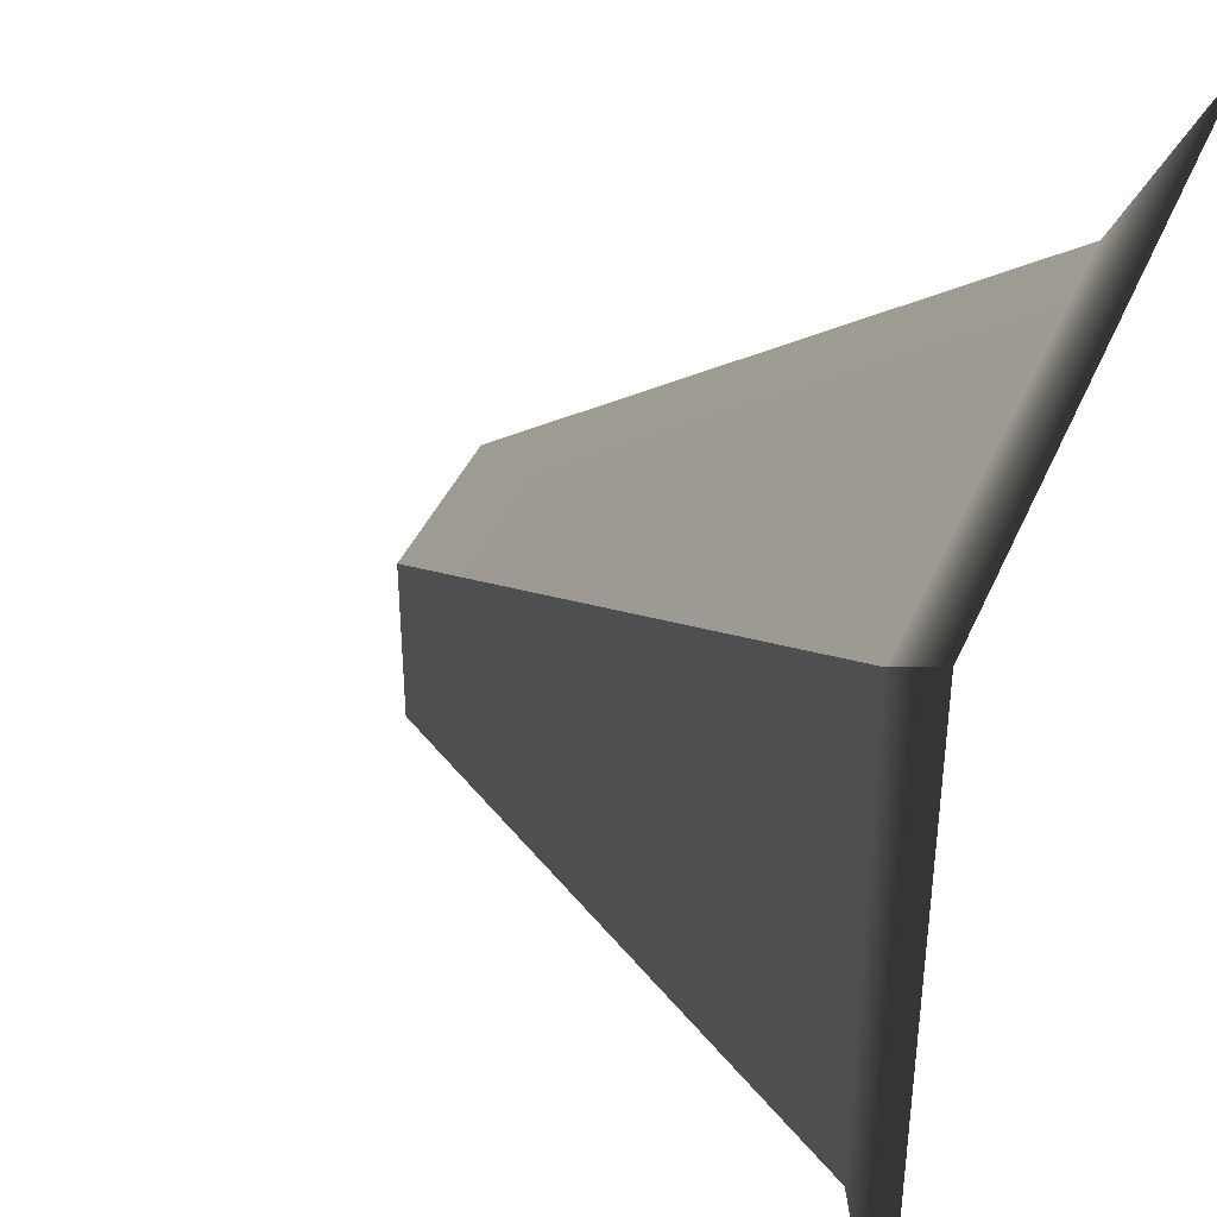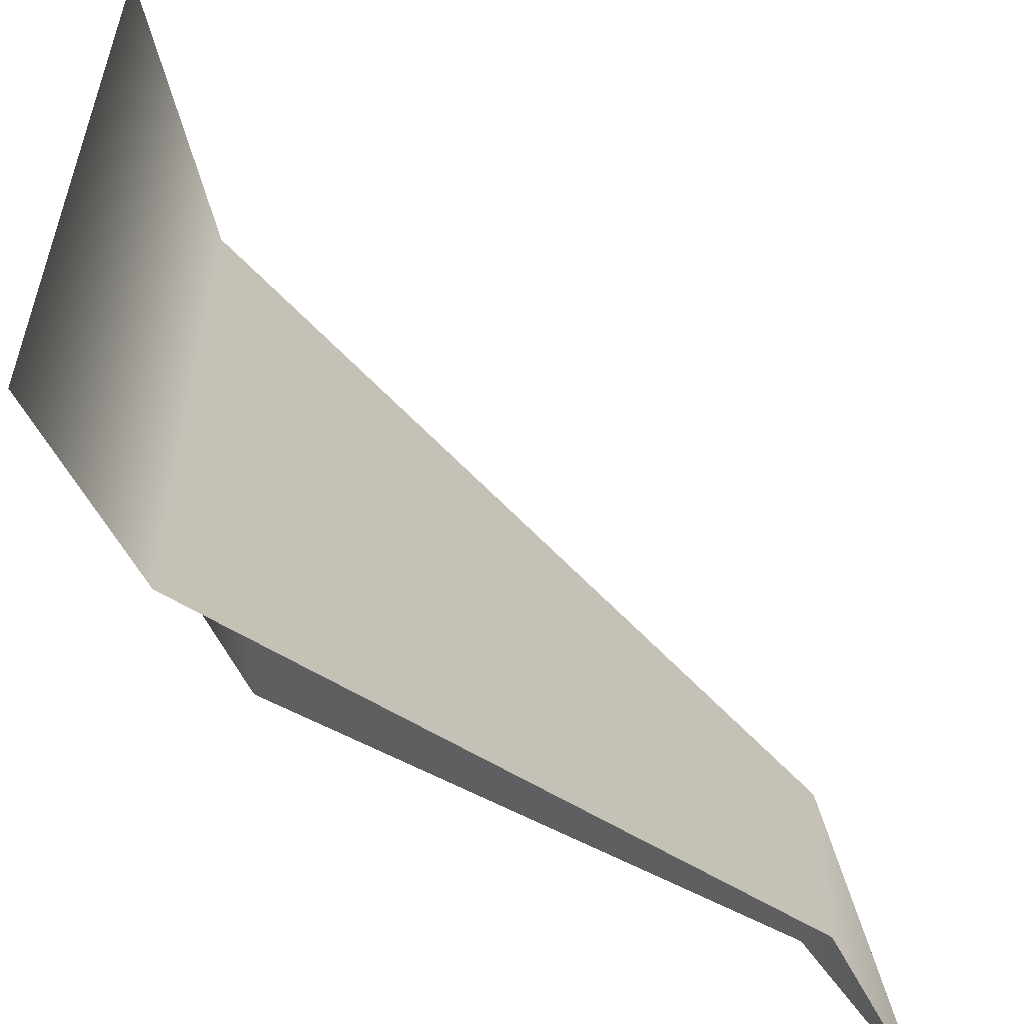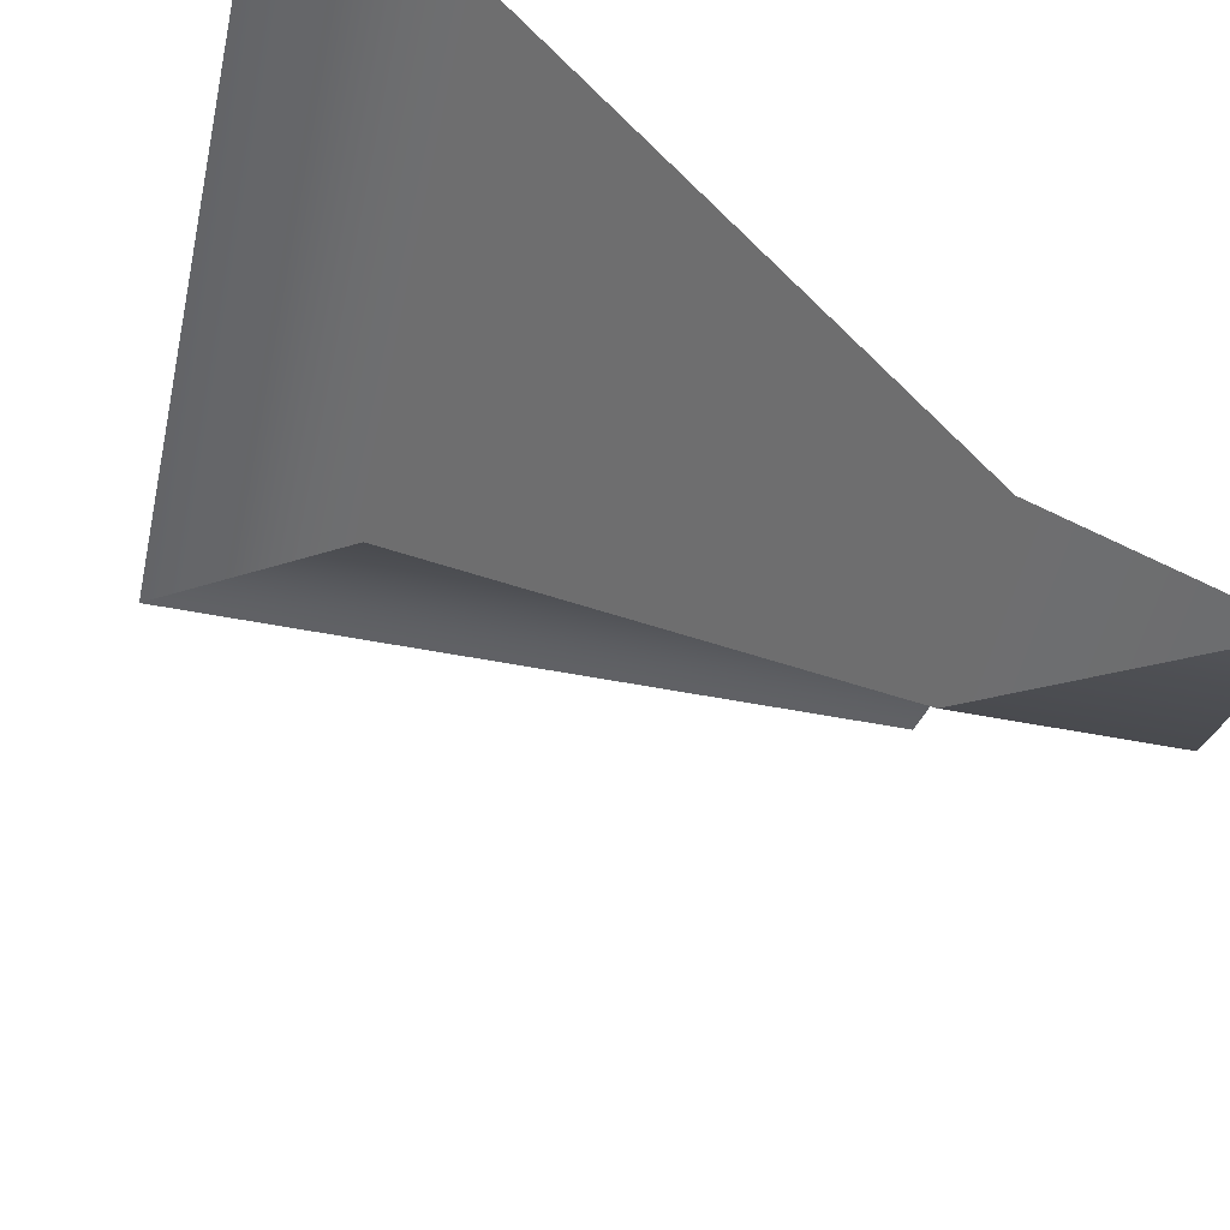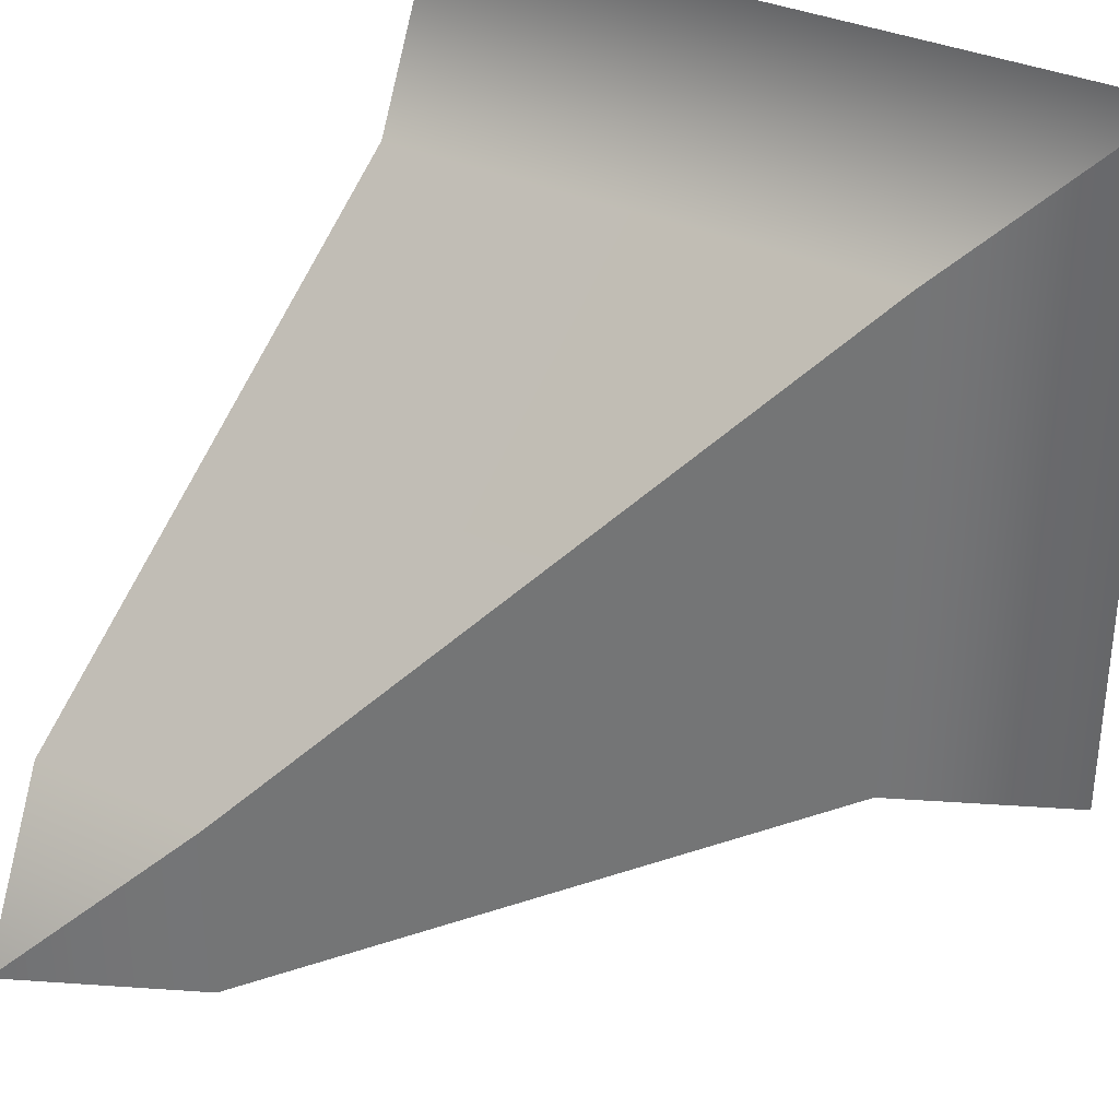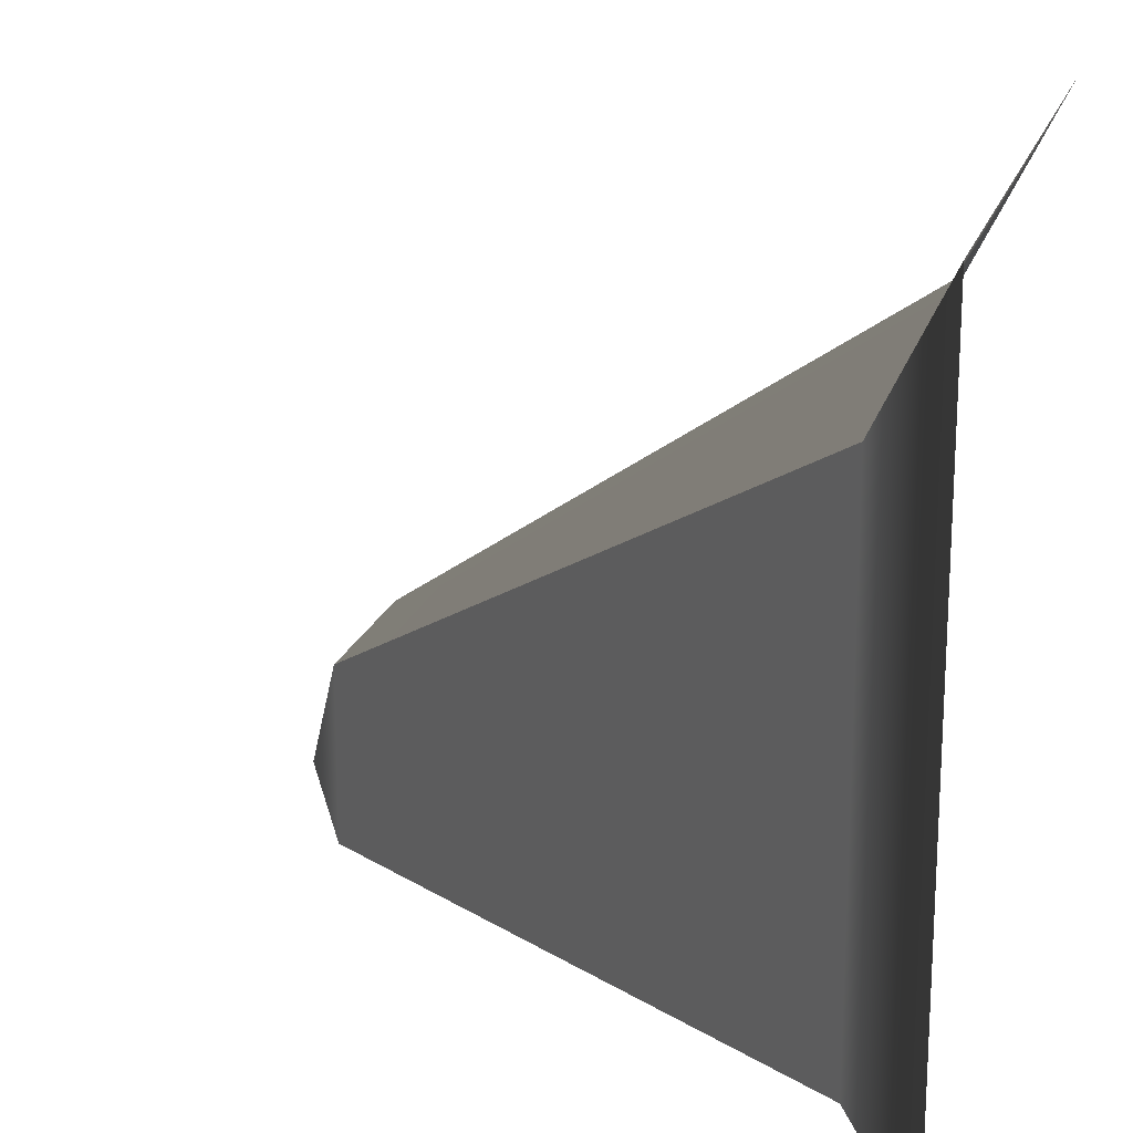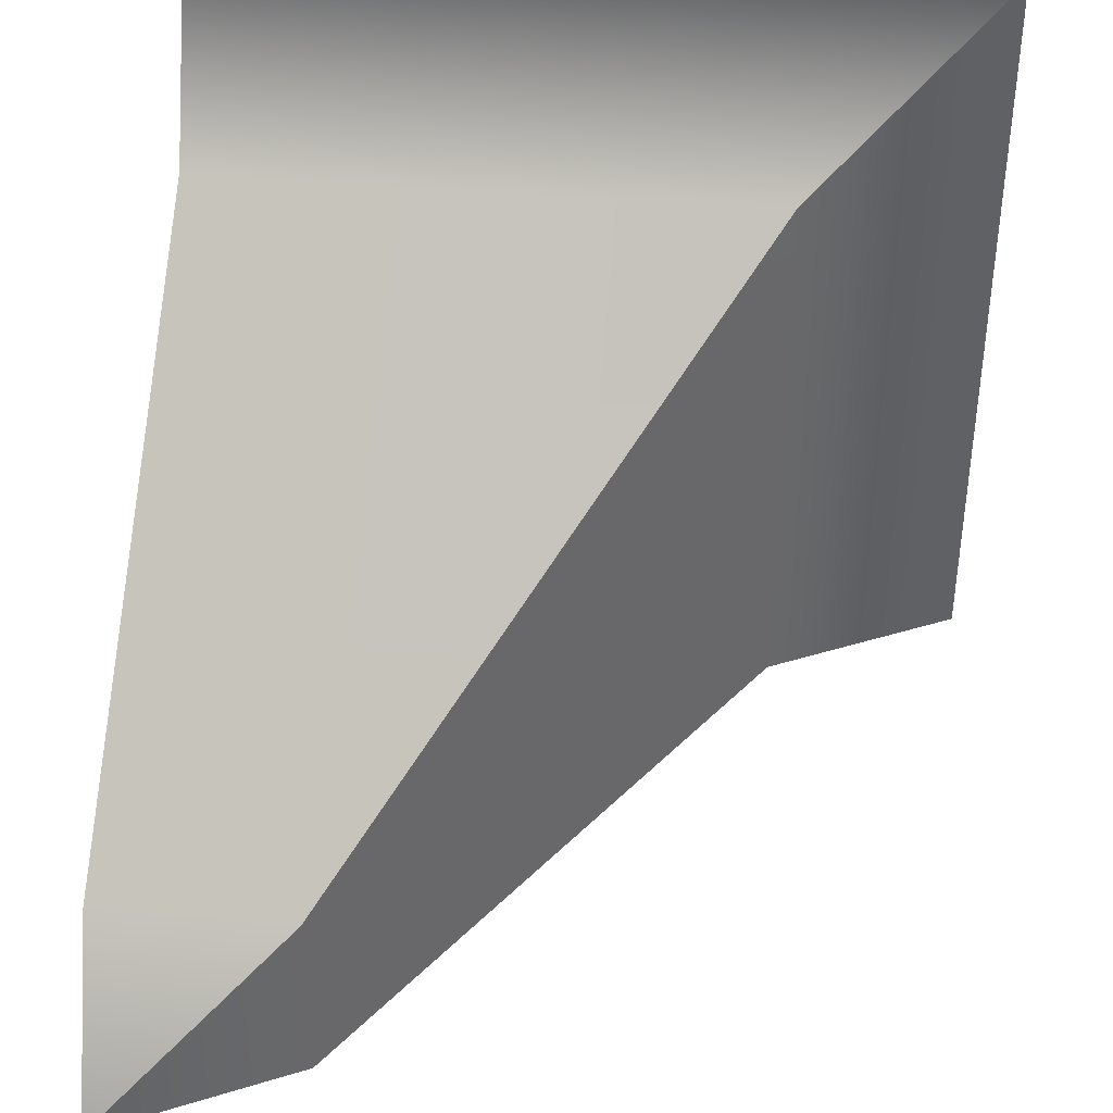
<metadata>
{"format":"obj","ext":"obj","renderer":"f3d","projection":"perspective","resolution":1024,"background":"white","views":[{"elev":40.8,"azim":-68.0,"up":"+Y"},{"elev":35.1,"azim":90.4,"up":"+Y"},{"elev":-51.1,"azim":-12.1,"up":"+Z"},{"elev":34.0,"azim":-148.1,"up":"+Y"},{"elev":19.1,"azim":-74.9,"up":"+Y"},{"elev":40.9,"azim":-174.0,"up":"+Y"}]}
</metadata>
<code>
o map
v 0.25 0.75 0.875
v 0.75 0.25 0.125
v 1 0.25 0.125
v 1 0.75 0.875
v 1.013e-06 0 1
v 0.25 0 0.875
v 0.25 0.75 0.875
v 1.013e-06 1 1
v 1.013e-06 1 1
v 1 1 1
v 0.75 0 0.125
v 0.75 0.25 0.125
v 1 0 2e-06
v 1 0.25 0.125
v 0.75 0.25 0.125
v 1 0 2e-06
v 0.75 0.25 0.125
v 0.75 0 0.125
f 1/1 2/1 3/1 4/1
f 5/1 6/1 7/1 8/1
f 9/1 1/1 4/1 10/1
f 6/1 11/1 12/1 7/1
f 13/1 14/1 15/1
f 16/1 17/1 18/1

</code>
